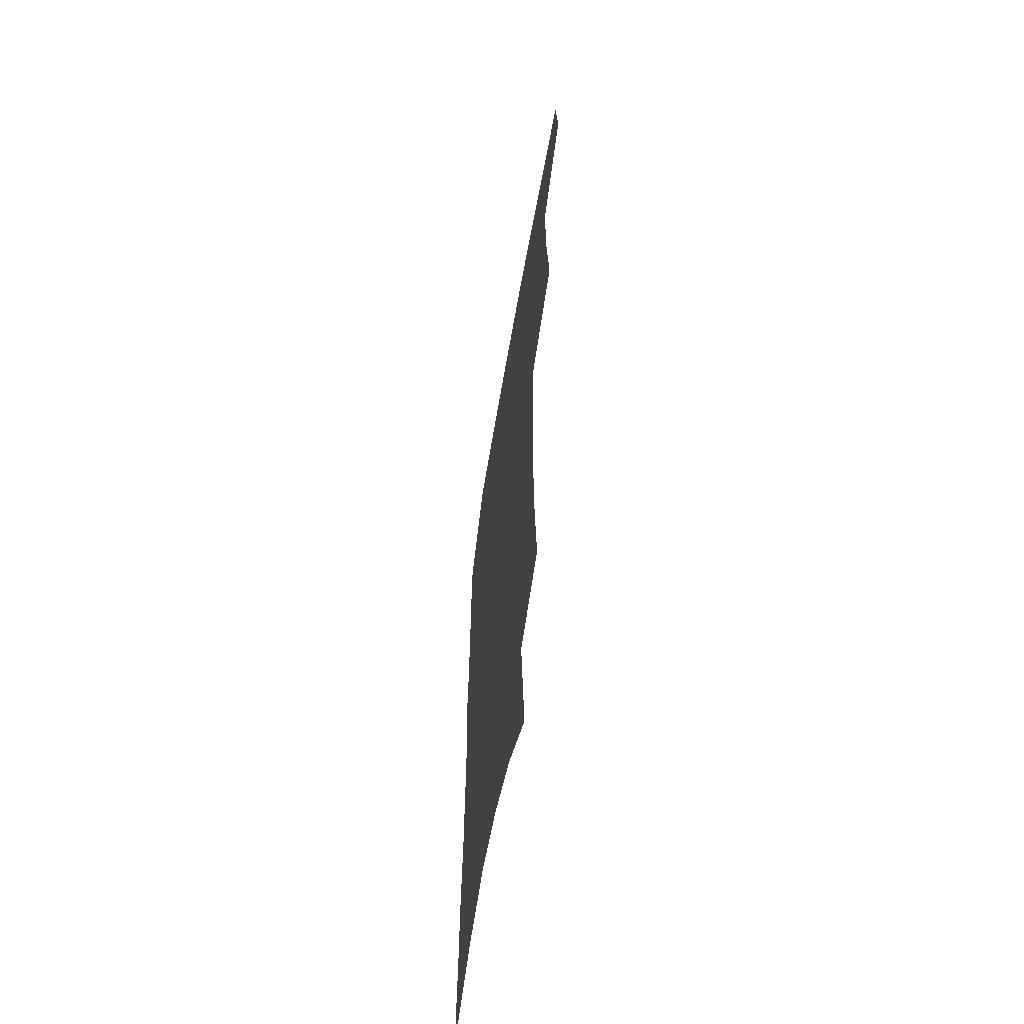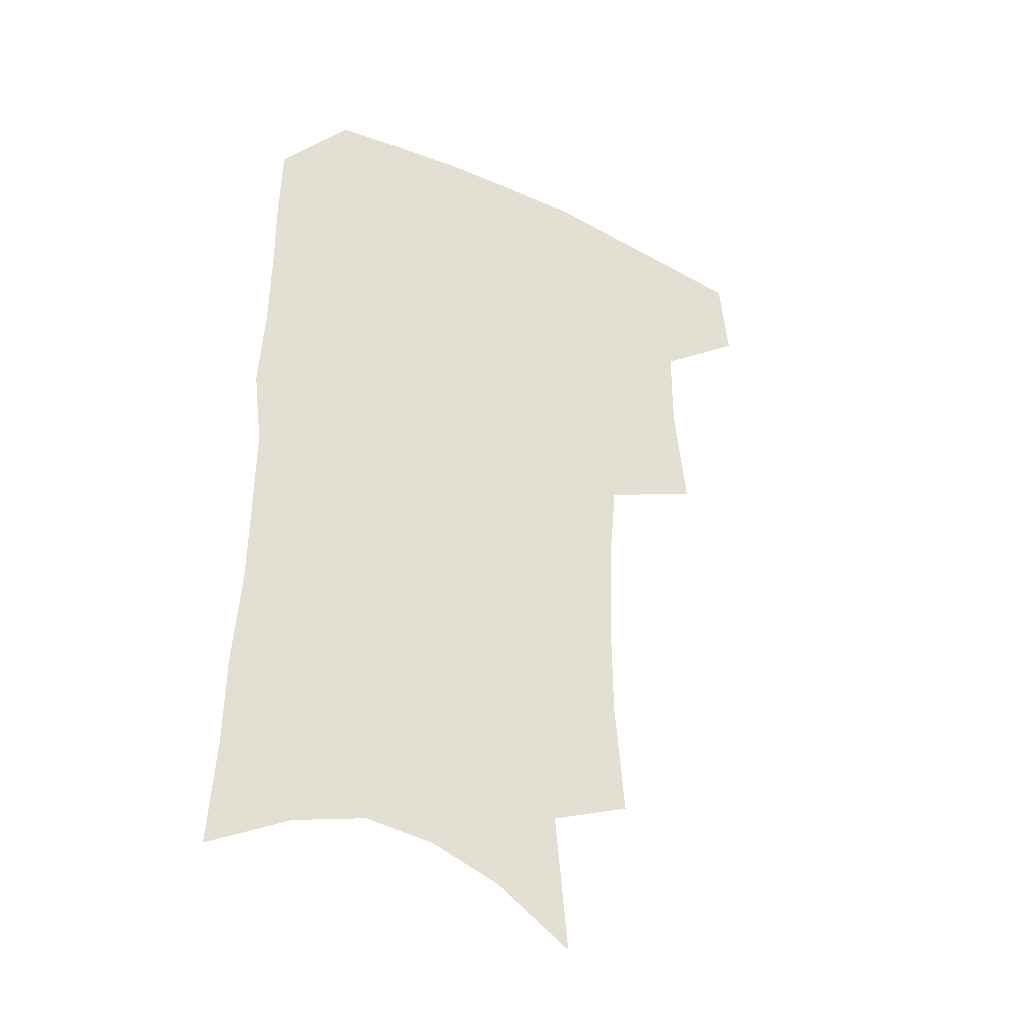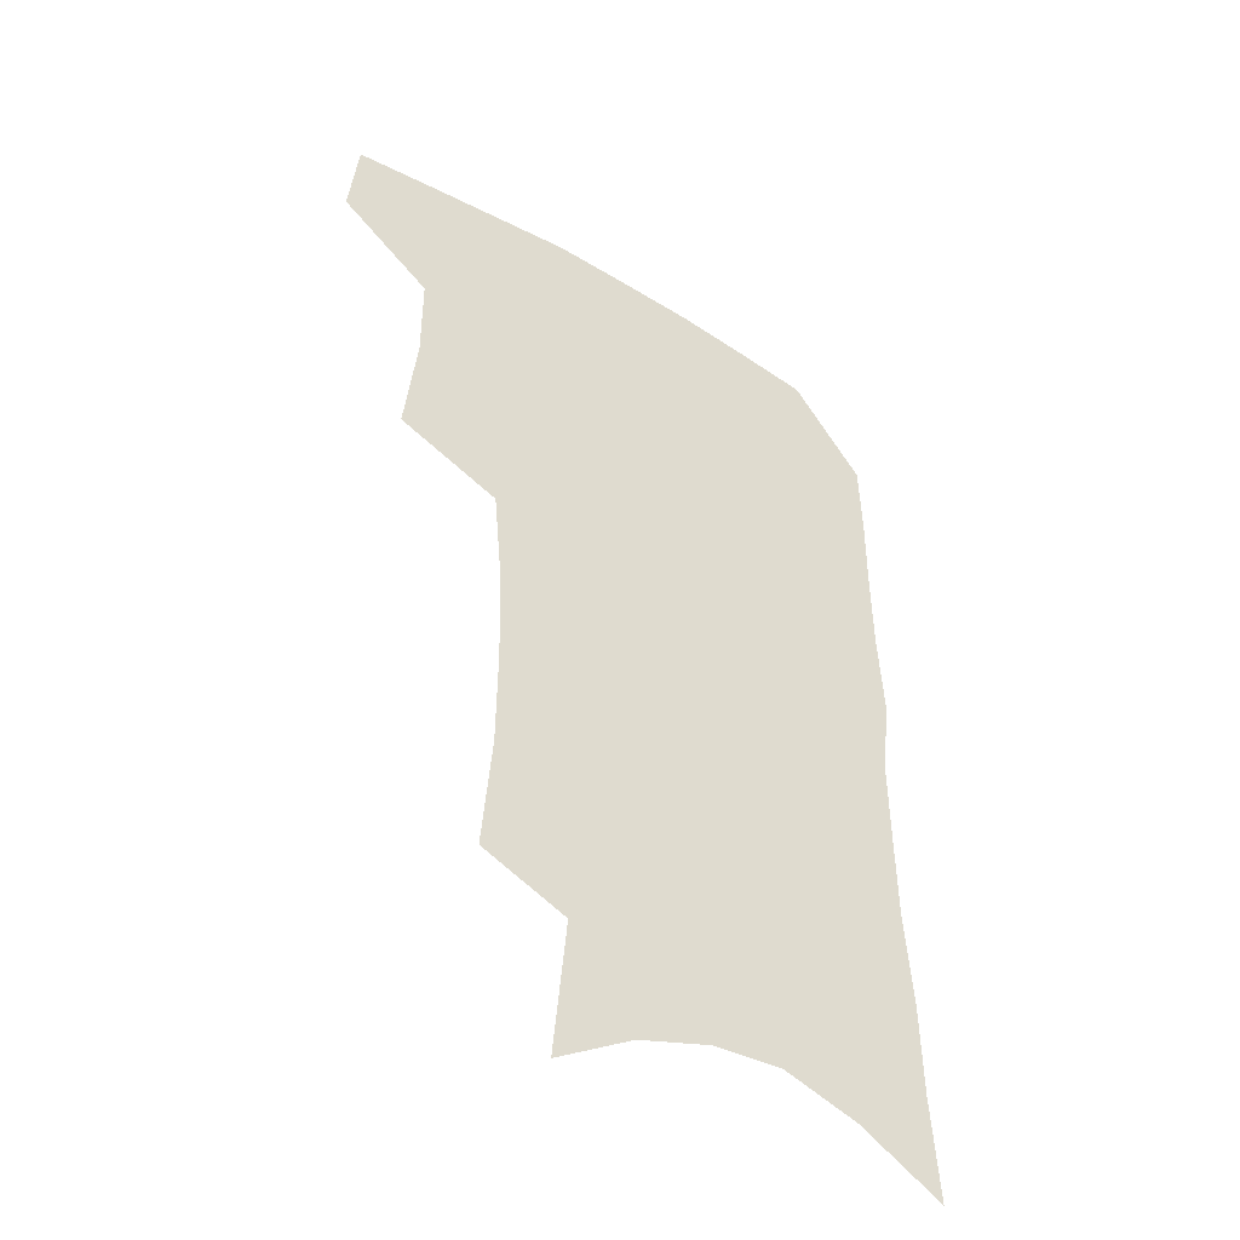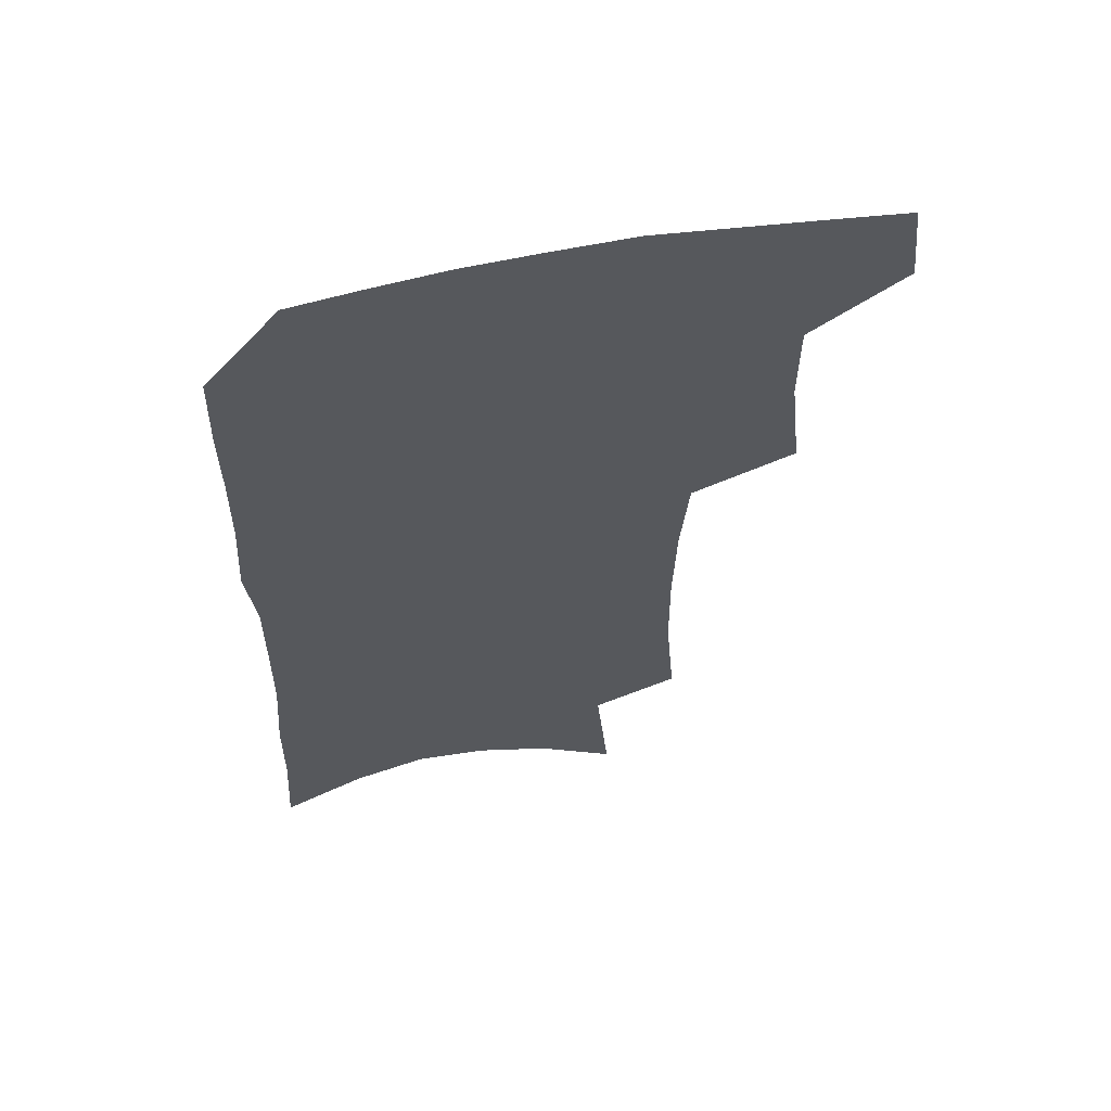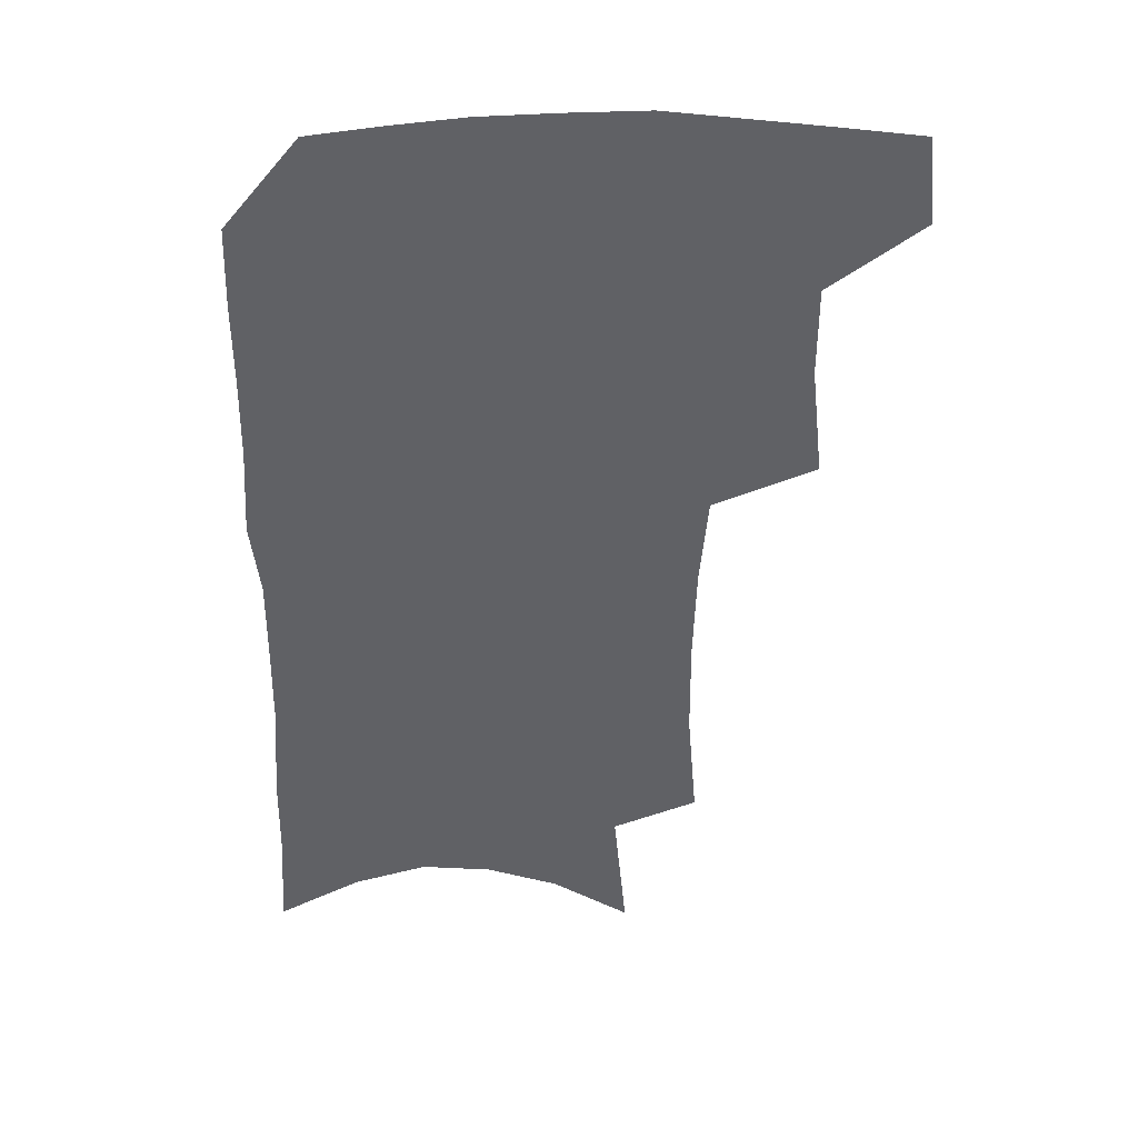
<metadata>
{"format":"obj","ext":"obj","renderer":"f3d","projection":"perspective","resolution":1024,"background":"white","views":[{"elev":-62.2,"azim":-99.9,"up":"+Y"},{"elev":-37.7,"azim":149.4,"up":"+Y"},{"elev":-45.5,"azim":-34.3,"up":"+Y"},{"elev":60.5,"azim":168.9,"up":"+Y"},{"elev":40.2,"azim":179.0,"up":"+Y"}]}
</metadata>
<code>
v 485.3 470.5 0
v 488.6 502 0
v 514.5 372.7 0
v 518.9 413.2 0
v 518.8 445.7 0
v 521 477.7 0
v 517.8 505.6 0
v 551.9 209.7 0
v 555.3 252 0
v 555.7 289 0
v 554.5 324.6 0
v 551.5 357.3 0
v 550.3 391.4 0
v 550.4 423.4 0
v 550.6 453.2 0
v 549.7 480.7 0
v 546.2 508.8 0
v 578 146.2 0
v 582.7 196.7 0
v 584.7 239.1 0
v 583.6 272.6 0
v 583.4 308.7 0
v 581.8 340.5 0
v 578.9 368.5 0
v 578.9 400.8 0
v 579 430.1 0
v 578.8 457.1 0
v 577.5 482.7 0
v 574.1 511.9 0
v 606.1 163.9 0
v 609.6 215 0
v 608.9 248.8 0
v 607.7 281.5 0
v 606.8 314.9 0
v 605.5 346.2 0
v 604.4 374.9 0
v 603.8 403.2 0
v 604 431.9 0
v 604.2 458.2 0
v 604 483.8 0
v 603 511.3 0
v 632.5 172.9 0
v 632.8 217 0
v 632 253.2 0
v 630.8 285.9 0
v 629.9 315.4 0
v 628.8 346.1 0
v 628.4 377.2 0
v 628.3 405.4 0
v 628.5 433 0
v 629.2 458.6 0
v 630.3 483.2 0
v 630.6 510.2 0
v 658.3 175 0
v 656.4 216.3 0
v 656 248 0
v 654.5 281.6 0
v 652.7 317.3 0
v 651.8 347.6 0
v 652.5 374.3 0
v 652.6 402.8 0
v 652.3 431.7 0
v 653.4 457.2 0
v 655.3 481.9 0
v 657.9 507.3 0
v 685.3 166.6 0
v 682.3 206.7 0
v 681.1 241 0
v 678.2 277.5 0
v 678.7 307.4 0
v 677.5 339.1 0
v 677.3 368.7 0
v 678.3 396.7 0
v 679.7 424 0
v 679.9 452 0
v 679.9 479.6 0
v 683.6 503.9 0
v 691 541 0
v 715.9 149.6 0
v 713.6 187.6 0
v 713.1 221 0
v 710.5 257.1 0
v 710.1 289.3 0
v 709.9 321 0
v 713.3 348.8 0
v 711.4 381.3 0
v 711 412 0
v 711.1 441.5 0
v 710.3 471 0
f 5 6 1
f 1 6 2
f 6 7 2
f 12 13 3
f 3 13 4
f 13 14 4
f 4 14 5
f 14 15 5
f 5 15 6
f 15 16 6
f 6 16 7
f 16 17 7
f 19 20 8
f 8 20 9
f 20 21 9
f 9 21 10
f 21 22 10
f 10 22 11
f 22 23 11
f 11 23 12
f 23 24 12
f 12 24 13
f 24 25 13
f 13 25 14
f 25 26 14
f 14 26 15
f 26 27 15
f 15 27 16
f 27 28 16
f 16 28 17
f 28 29 17
f 18 30 19
f 30 31 19
f 19 31 20
f 31 32 20
f 20 32 21
f 32 33 21
f 21 33 22
f 33 34 22
f 22 34 23
f 34 35 23
f 23 35 24
f 35 36 24
f 24 36 25
f 36 37 25
f 25 37 26
f 37 38 26
f 26 38 27
f 38 39 27
f 27 39 28
f 39 40 28
f 28 40 29
f 40 41 29
f 30 42 31
f 42 43 31
f 31 43 32
f 43 44 32
f 32 44 33
f 44 45 33
f 33 45 34
f 45 46 34
f 34 46 35
f 46 47 35
f 35 47 36
f 47 48 36
f 36 48 37
f 48 49 37
f 37 49 38
f 49 50 38
f 38 50 39
f 50 51 39
f 39 51 40
f 51 52 40
f 40 52 41
f 52 53 41
f 42 54 43
f 54 55 43
f 43 55 44
f 55 56 44
f 44 56 45
f 56 57 45
f 45 57 46
f 57 58 46
f 46 58 47
f 58 59 47
f 47 59 48
f 59 60 48
f 48 60 49
f 60 61 49
f 49 61 50
f 61 62 50
f 50 62 51
f 62 63 51
f 51 63 52
f 63 64 52
f 52 64 53
f 64 65 53
f 54 66 55
f 66 67 55
f 55 67 56
f 67 68 56
f 56 68 57
f 68 69 57
f 57 69 58
f 69 70 58
f 58 70 59
f 70 71 59
f 59 71 60
f 71 72 60
f 60 72 61
f 72 73 61
f 61 73 62
f 73 74 62
f 62 74 63
f 74 75 63
f 63 75 64
f 75 76 64
f 64 76 65
f 76 77 65
f 66 79 67
f 79 80 67
f 67 80 68
f 80 81 68
f 68 81 69
f 81 82 69
f 69 82 70
f 82 83 70
f 70 83 71
f 83 84 71
f 71 84 72
f 84 85 72
f 72 85 73
f 85 86 73
f 73 86 74
f 86 87 74
f 74 87 75
f 87 88 75
f 75 88 76
f 88 89 76
f 76 89 77

</code>
